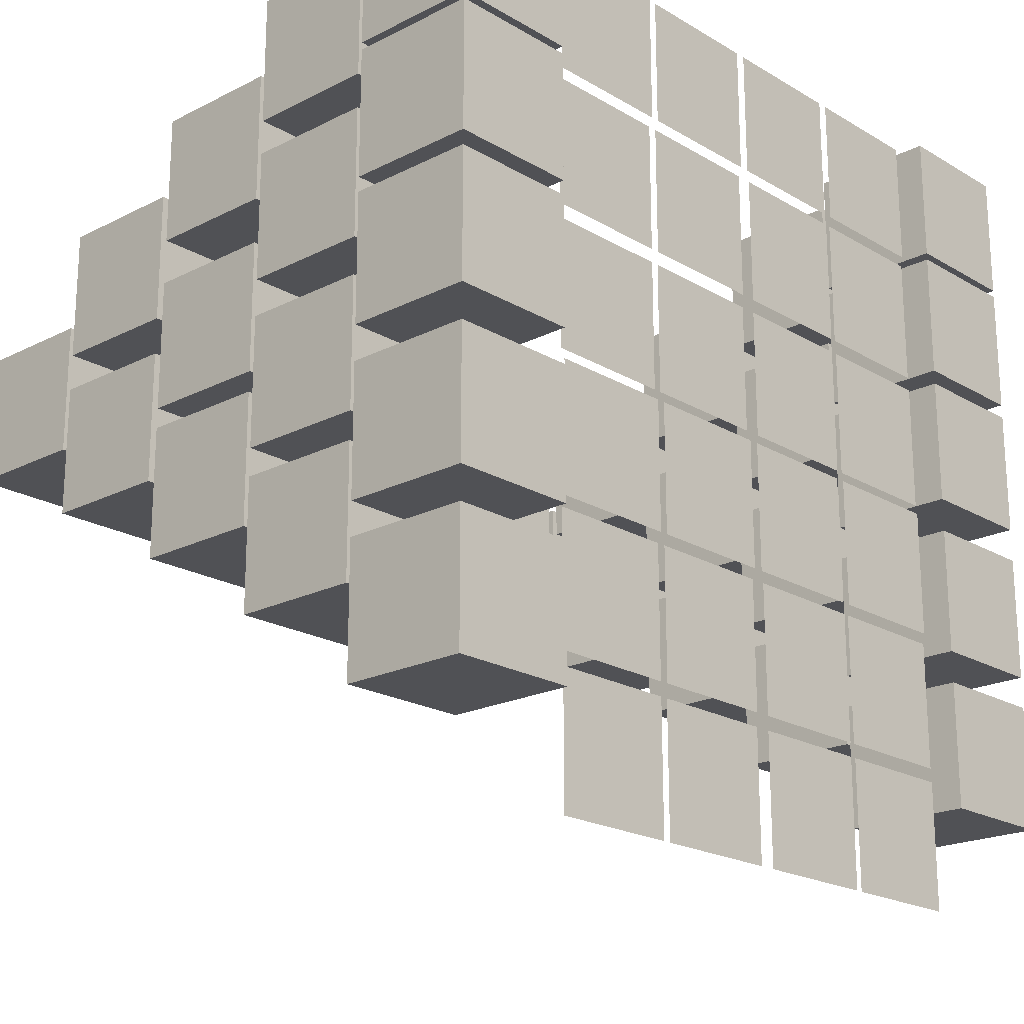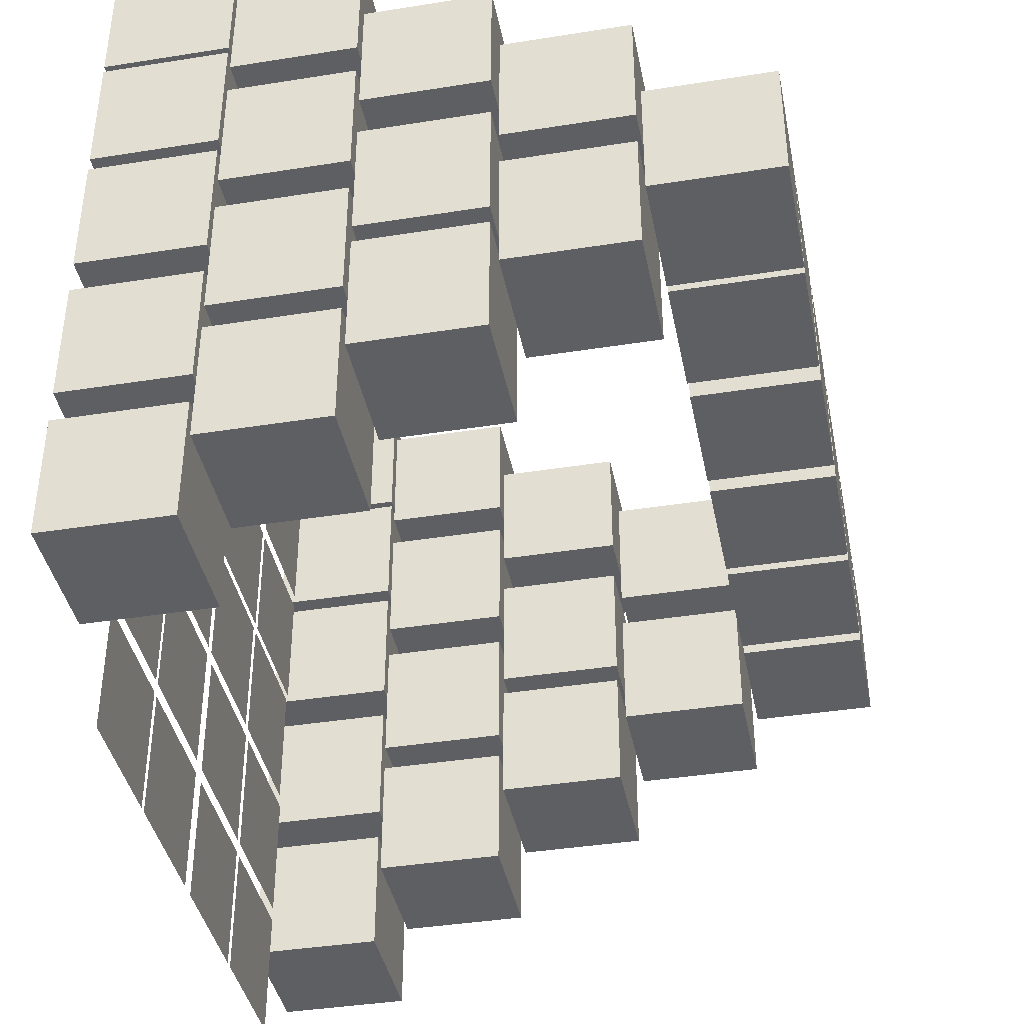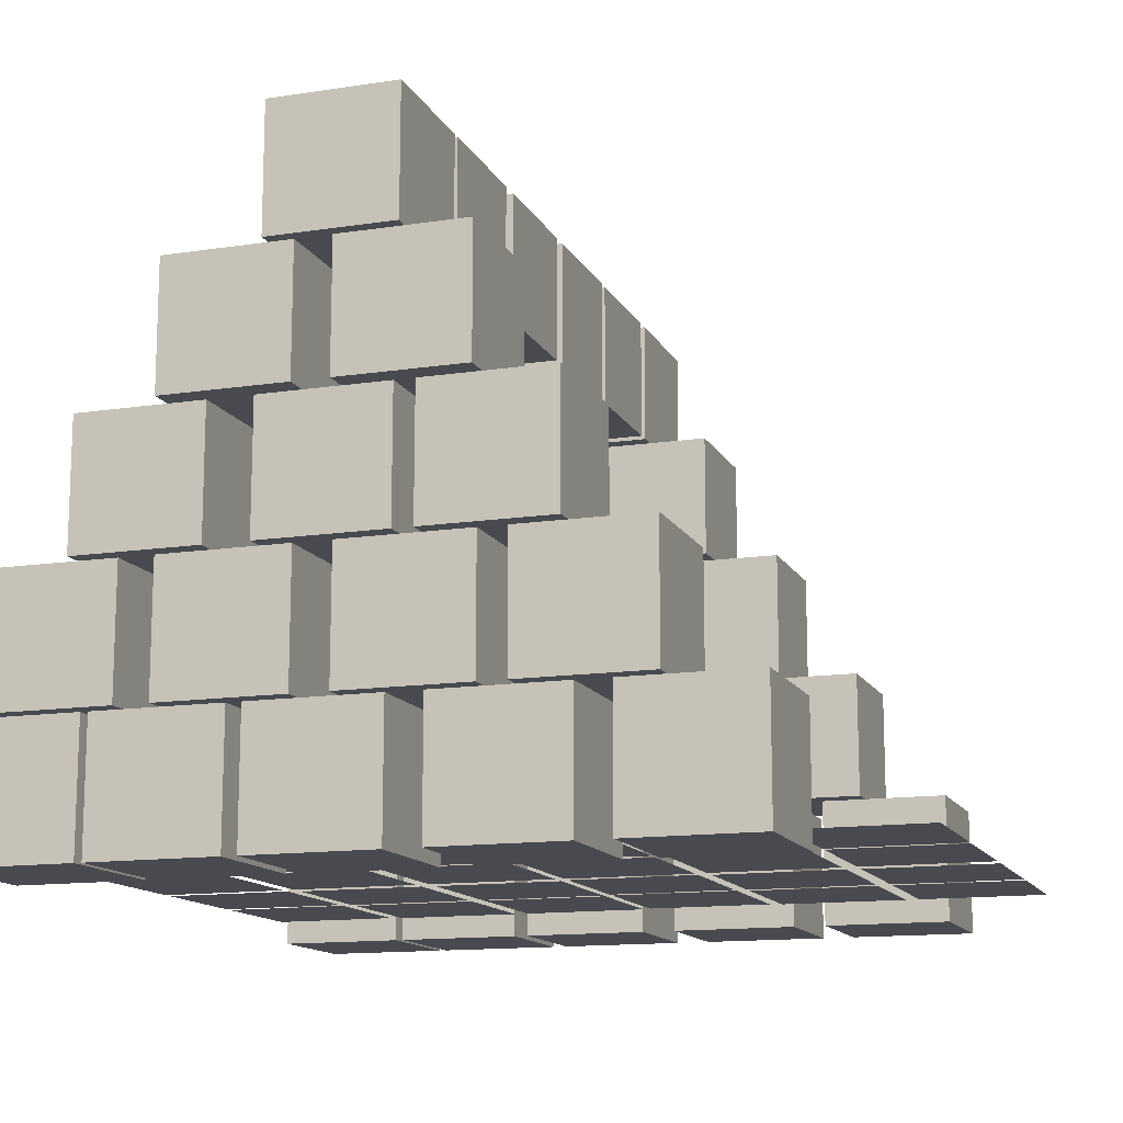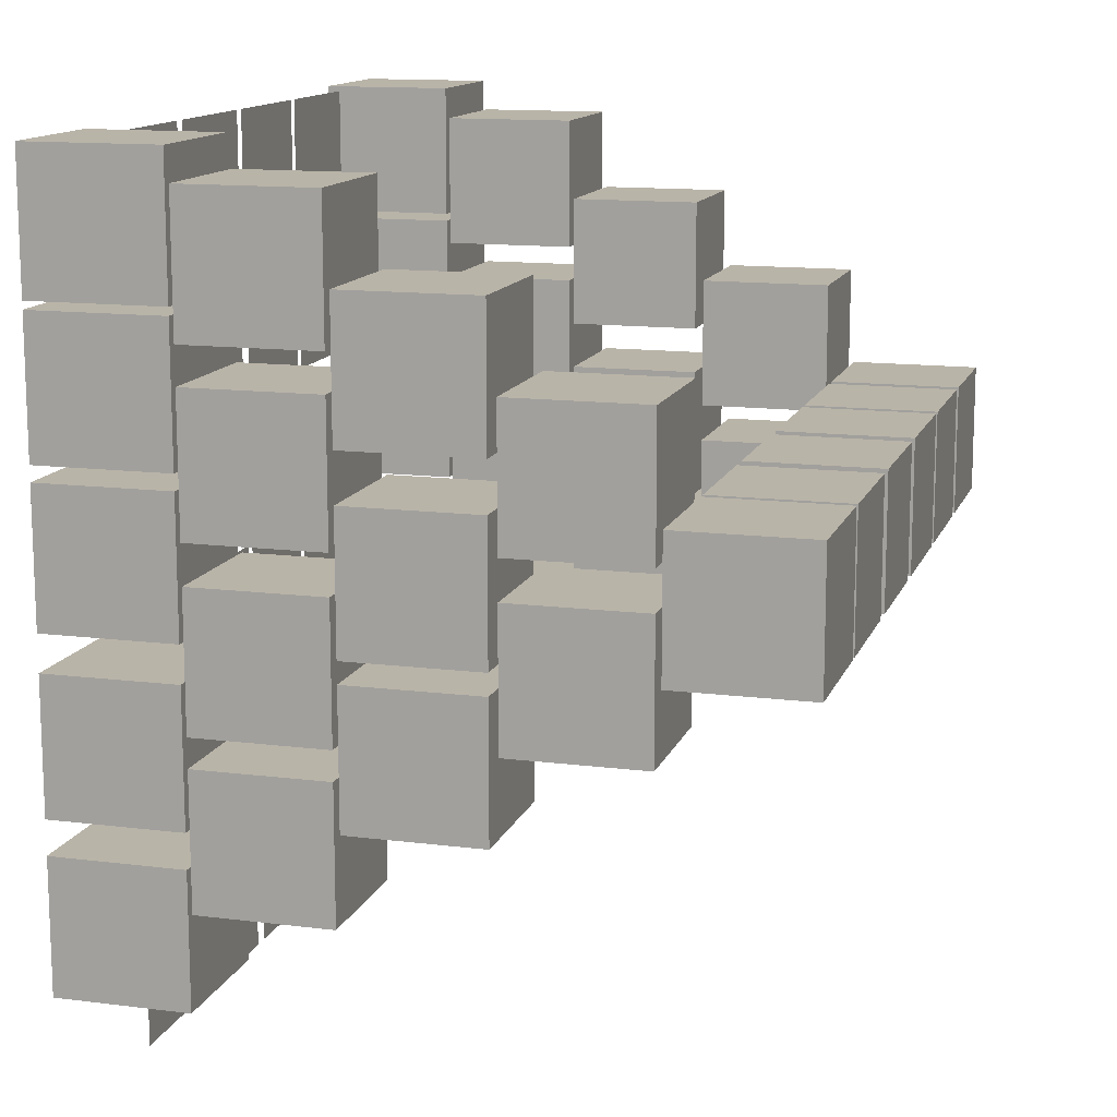
<metadata>
{"format":"obj","ext":"obj","renderer":"f3d","projection":"perspective","resolution":1024,"background":"white","views":[{"elev":-20.2,"azim":-47.1,"up":"+Z"},{"elev":-40.0,"azim":101.1,"up":"+Z"},{"elev":-13.5,"azim":108.9,"up":"+Y"},{"elev":13.3,"azim":106.0,"up":"+Z"}]}
</metadata>
<code>
o Cube_Cube.001
v -1 -0.1669 6.846
v -1 1.833 6.846
v -1 -0.1669 4.846
v -1 1.833 4.846
v 1 -0.1669 6.846
v 1 1.833 6.846
v 1 -0.1669 4.846
v 1 1.833 4.846
f 1 2 4 3
f 3 4 8 7
f 7 8 6 5
f 5 6 2 1
f 3 7 5 1
f 8 4 2 6
o Cube.001_Cube.002
v -1 -0.1669 4.731
v -1 1.833 4.731
v -1 -0.1669 2.731
v -1 1.833 2.731
v 1 -0.1669 4.731
v 1 1.833 4.731
v 1 -0.1669 2.731
v 1 1.833 2.731
f 9 10 12 11
f 11 12 16 15
f 15 16 14 13
f 13 14 10 9
f 11 15 13 9
f 16 12 10 14
o Cube.002_Cube.003
v -1 -0.1669 2.502
v -1 1.833 2.502
v -1 -0.1669 0.5021
v -1 1.833 0.5021
v 1 -0.1669 2.502
v 1 1.833 2.502
v 1 -0.1669 0.5021
v 1 1.833 0.5021
f 17 18 20 19
f 19 20 24 23
f 23 24 22 21
f 21 22 18 17
f 19 23 21 17
f 24 20 18 22
o Cube.003_Cube.004
v -1 -0.1669 -0.03571
v -1 1.833 -0.03571
v -1 -0.1669 -2.036
v -1 1.833 -2.036
v 1 -0.1669 -0.03571
v 1 1.833 -0.03571
v 1 -0.1669 -2.036
v 1 1.833 -2.036
f 25 26 28 27
f 27 28 32 31
f 31 32 30 29
f 29 30 26 25
f 27 31 29 25
f 32 28 26 30
o Cube.004_Cube.005
v -1 -0.1669 -2.544
v -1 1.833 -2.544
v -1 -0.1669 -4.544
v -1 1.833 -4.544
v 1 -0.1669 -2.544
v 1 1.833 -2.544
v 1 -0.1669 -4.544
v 1 1.833 -4.544
f 33 34 36 35
f 35 36 40 39
f 39 40 38 37
f 37 38 34 33
f 35 39 37 33
f 40 36 34 38
o Cube.005_Cube.006
v -1 1.893 -1.159
v -1 3.893 -1.159
v -1 1.893 -3.159
v -1 3.893 -3.159
v 1 1.893 -1.159
v 1 3.893 -1.159
v 1 1.893 -3.159
v 1 3.893 -3.159
f 41 42 44 43
f 43 44 48 47
f 47 48 46 45
f 45 46 42 41
f 43 47 45 41
f 48 44 42 46
o Cube.006_Cube.007
v -1 1.893 1.265
v -1 3.893 1.265
v -1 1.893 -0.7346
v -1 3.893 -0.7346
v 1 1.893 1.265
v 1 3.893 1.265
v 1 1.893 -0.7346
v 1 3.893 -0.7346
f 49 50 52 51
f 51 52 56 55
f 55 56 54 53
f 53 54 50 49
f 51 55 53 49
f 56 52 50 54
o Cube.007_Cube.008
v -1 1.893 3.839
v -1 3.893 3.839
v -1 1.893 1.839
v -1 3.893 1.839
v 1 1.893 3.839
v 1 3.893 3.839
v 1 1.893 1.839
v 1 3.893 1.839
f 57 58 60 59
f 59 60 64 63
f 63 64 62 61
f 61 62 58 57
f 59 63 61 57
f 64 60 58 62
o Cube.008_Cube.009
v -1 1.893 6.376
v -1 3.893 6.376
v -1 1.893 4.376
v -1 3.893 4.376
v 1 1.893 6.376
v 1 3.893 6.376
v 1 1.893 4.376
v 1 3.893 4.376
f 65 66 68 67
f 67 68 72 71
f 71 72 70 69
f 69 70 66 65
f 67 71 69 65
f 72 68 66 70
o Cube.009_Cube.010
v -1 3.971 5.146
v -1 5.971 5.146
v -1 3.971 3.146
v -1 5.971 3.146
v 1 3.971 5.146
v 1 5.971 5.146
v 1 3.971 3.146
v 1 5.971 3.146
f 73 74 76 75
f 75 76 80 79
f 79 80 78 77
f 77 78 74 73
f 75 79 77 73
f 80 76 74 78
o Cube.010_Cube.011
v -1 3.971 2.445
v -1 5.971 2.445
v -1 3.971 0.4449
v -1 5.971 0.4449
v 1 3.971 2.445
v 1 5.971 2.445
v 1 3.971 0.4449
v 1 5.971 0.4449
f 81 82 84 83
f 83 84 88 87
f 87 88 86 85
f 85 86 82 81
f 83 87 85 81
f 88 84 82 86
o Cube.011_Cube.012
v -1 3.971 0.1345
v -1 5.971 0.1345
v -1 3.971 -1.866
v -1 5.971 -1.866
v 1 3.971 0.1345
v 1 5.971 0.1345
v 1 3.971 -1.866
v 1 5.971 -1.866
f 89 90 92 91
f 91 92 96 95
f 95 96 94 93
f 93 94 90 89
f 91 95 93 89
f 96 92 90 94
o Cube.012_Cube.013
v -1 6.099 1.351
v -1 8.099 1.351
v -1 6.099 -0.6492
v -1 8.099 -0.6492
v 1 6.099 1.351
v 1 8.099 1.351
v 1 6.099 -0.6492
v 1 8.099 -0.6492
f 97 98 100 99
f 99 100 104 103
f 103 104 102 101
f 101 102 98 97
f 99 103 101 97
f 104 100 98 102
o Cube.013_Cube.014
v -1 6.099 3.917
v -1 8.099 3.917
v -1 6.099 1.917
v -1 8.099 1.917
v 1 6.099 3.917
v 1 8.099 3.917
v 1 6.099 1.917
v 1 8.099 1.917
f 105 106 108 107
f 107 108 112 111
f 111 112 110 109
f 109 110 106 105
f 107 111 109 105
f 112 108 106 110
o Cube.014_Cube.015
v -1 8.183 2.398
v -1 10.18 2.398
v -1 8.183 0.3984
v -1 10.18 0.3984
v 1 8.183 2.398
v 1 10.18 2.398
v 1 8.183 0.3984
v 1 10.18 0.3984
f 113 114 116 115
f 115 116 120 119
f 119 120 118 117
f 117 118 114 113
f 115 119 117 113
f 120 116 114 118
o Cube.015_Cube.017
v 7.779 0.1659 2.398
v 7.779 0.1659 0.3984
v 9.779 0.1659 2.398
v 9.779 0.1659 0.3984
f 124 122 121 123
o Cube.016_Cube.018
v 5.674 0.1659 2.398
v 5.674 0.1659 0.3984
v 7.674 0.1659 2.398
v 7.674 0.1659 0.3984
f 128 126 125 127
o Cube.017_Cube.019
v 3.414 0.1659 2.398
v 3.414 0.1659 0.3984
v 5.414 0.1659 2.398
v 5.414 0.1659 0.3984
f 132 130 129 131
o Cube.018_Cube.020
v 1.292 0.1659 2.398
v 1.292 0.1659 0.3984
v 3.292 0.1659 2.398
v 3.292 0.1659 0.3984
f 136 134 133 135
o Cube.019_Cube.021
v 1.292 0.1659 4.614
v 1.292 0.1659 2.614
v 3.292 0.1659 4.614
v 3.292 0.1659 2.614
f 140 138 137 139
o Cube.020_Cube.022
v 3.431 0.1659 4.614
v 3.431 0.1659 2.614
v 5.431 0.1659 4.614
v 5.431 0.1659 2.614
f 144 142 141 143
o Cube.021_Cube.023
v 5.678 0.1659 4.614
v 5.678 0.1659 2.614
v 7.678 0.1659 4.614
v 7.678 0.1659 2.614
f 148 146 145 147
o Cube.022_Cube.024
v 7.766 0.1659 4.614
v 7.766 0.1659 2.614
v 9.766 0.1659 4.614
v 9.766 0.1659 2.614
f 152 150 149 151
o Cube.023_Cube.025
v 1.364 0.1659 6.796
v 1.364 0.1659 4.796
v 3.364 0.1659 6.796
v 3.364 0.1659 4.796
f 156 154 153 155
o Cube.024_Cube.026
v 3.492 0.1659 6.796
v 3.492 0.1659 4.796
v 5.492 0.1659 6.796
v 5.492 0.1659 4.796
f 160 158 157 159
o Cube.025_Cube.027
v 5.65 0.1659 6.796
v 5.65 0.1659 4.796
v 7.65 0.1659 6.796
v 7.65 0.1659 4.796
f 164 162 161 163
o Cube.026_Cube.028
v 7.809 0.1659 6.796
v 7.809 0.1659 4.796
v 9.809 0.1659 6.796
v 9.809 0.1659 4.796
f 168 166 165 167
o Cube.038_Cube.040
v 7.779 0.1659 -4.131
v 7.779 0.1659 -6.131
v 9.779 0.1659 -4.131
v 9.779 0.1659 -6.131
f 172 170 169 171
o Cube.037_Cube.039
v 5.674 0.1659 -4.131
v 5.674 0.1659 -6.131
v 7.674 0.1659 -4.131
v 7.674 0.1659 -6.131
f 176 174 173 175
o Cube.036_Cube.038
v 3.414 0.1659 -4.131
v 3.414 0.1659 -6.131
v 5.414 0.1659 -4.131
v 5.414 0.1659 -6.131
f 180 178 177 179
o Cube.035_Cube.037
v 1.292 0.1659 -4.131
v 1.292 0.1659 -6.131
v 3.292 0.1659 -4.131
v 3.292 0.1659 -6.131
f 184 182 181 183
o Cube.034_Cube.036
v 1.292 0.1659 -1.915
v 1.292 0.1659 -3.915
v 3.292 0.1659 -1.915
v 3.292 0.1659 -3.915
f 188 186 185 187
o Cube.033_Cube.035
v 3.431 0.1659 -1.915
v 3.431 0.1659 -3.915
v 5.431 0.1659 -1.915
v 5.431 0.1659 -3.915
f 192 190 189 191
o Cube.032_Cube.034
v 5.678 0.1659 -1.915
v 5.678 0.1659 -3.915
v 7.678 0.1659 -1.915
v 7.678 0.1659 -3.915
f 196 194 193 195
o Cube.031_Cube.033
v 7.766 0.1659 -1.915
v 7.766 0.1659 -3.915
v 9.766 0.1659 -1.915
v 9.766 0.1659 -3.915
f 200 198 197 199
o Cube.030_Cube.032
v 1.364 0.1659 0.2665
v 1.364 0.1659 -1.733
v 3.364 0.1659 0.2665
v 3.364 0.1659 -1.733
f 204 202 201 203
o Cube.029_Cube.031
v 3.492 0.1659 0.2665
v 3.492 0.1659 -1.733
v 5.492 0.1659 0.2665
v 5.492 0.1659 -1.733
f 208 206 205 207
o Cube.028_Cube.030
v 5.65 0.1659 0.2665
v 5.65 0.1659 -1.733
v 7.65 0.1659 0.2665
v 7.65 0.1659 -1.733
f 212 210 209 211
o Cube.027_Cube.029
v 7.809 0.1659 0.2665
v 7.809 0.1659 -1.733
v 9.809 0.1659 0.2665
v 9.809 0.1659 -1.733
f 216 214 213 215
o Cube.053_Cube.055
v 10.04 -0.1669 6.846
v 10.04 1.833 6.846
v 10.04 -0.1669 4.846
v 10.04 1.833 4.846
v 12.04 -0.1669 6.846
v 12.04 1.833 6.846
v 12.04 -0.1669 4.846
v 12.04 1.833 4.846
f 217 218 220 219
f 219 220 224 223
f 223 224 222 221
f 221 222 218 217
f 219 223 221 217
f 224 220 218 222
o Cube.052_Cube.054
v 10.04 -0.1669 4.731
v 10.04 1.833 4.731
v 10.04 -0.1669 2.731
v 10.04 1.833 2.731
v 12.04 -0.1669 4.731
v 12.04 1.833 4.731
v 12.04 -0.1669 2.731
v 12.04 1.833 2.731
f 225 226 228 227
f 227 228 232 231
f 231 232 230 229
f 229 230 226 225
f 227 231 229 225
f 232 228 226 230
o Cube.051_Cube.053
v 10.04 -0.1669 2.502
v 10.04 1.833 2.502
v 10.04 -0.1669 0.5021
v 10.04 1.833 0.5021
v 12.04 -0.1669 2.502
v 12.04 1.833 2.502
v 12.04 -0.1669 0.5021
v 12.04 1.833 0.5021
f 233 234 236 235
f 235 236 240 239
f 239 240 238 237
f 237 238 234 233
f 235 239 237 233
f 240 236 234 238
o Cube.050_Cube.052
v 10.04 -0.1669 -0.03571
v 10.04 1.833 -0.03571
v 10.04 -0.1669 -2.036
v 10.04 1.833 -2.036
v 12.04 -0.1669 -0.03571
v 12.04 1.833 -0.03571
v 12.04 -0.1669 -2.036
v 12.04 1.833 -2.036
f 241 242 244 243
f 243 244 248 247
f 247 248 246 245
f 245 246 242 241
f 243 247 245 241
f 248 244 242 246
o Cube.049_Cube.051
v 10.04 -0.1669 -2.544
v 10.04 1.833 -2.544
v 10.04 -0.1669 -4.544
v 10.04 1.833 -4.544
v 12.04 -0.1669 -2.544
v 12.04 1.833 -2.544
v 12.04 -0.1669 -4.544
v 12.04 1.833 -4.544
f 249 250 252 251
f 251 252 256 255
f 255 256 254 253
f 253 254 250 249
f 251 255 253 249
f 256 252 250 254
o Cube.048_Cube.050
v 10.04 1.893 -1.159
v 10.04 3.893 -1.159
v 10.04 1.893 -3.159
v 10.04 3.893 -3.159
v 12.04 1.893 -1.159
v 12.04 3.893 -1.159
v 12.04 1.893 -3.159
v 12.04 3.893 -3.159
f 257 258 260 259
f 259 260 264 263
f 263 264 262 261
f 261 262 258 257
f 259 263 261 257
f 264 260 258 262
o Cube.047_Cube.049
v 10.04 1.893 1.265
v 10.04 3.893 1.265
v 10.04 1.893 -0.7346
v 10.04 3.893 -0.7346
v 12.04 1.893 1.265
v 12.04 3.893 1.265
v 12.04 1.893 -0.7346
v 12.04 3.893 -0.7346
f 265 266 268 267
f 267 268 272 271
f 271 272 270 269
f 269 270 266 265
f 267 271 269 265
f 272 268 266 270
o Cube.046_Cube.048
v 10.04 1.893 3.839
v 10.04 3.893 3.839
v 10.04 1.893 1.839
v 10.04 3.893 1.839
v 12.04 1.893 3.839
v 12.04 3.893 3.839
v 12.04 1.893 1.839
v 12.04 3.893 1.839
f 273 274 276 275
f 275 276 280 279
f 279 280 278 277
f 277 278 274 273
f 275 279 277 273
f 280 276 274 278
o Cube.045_Cube.047
v 10.04 1.893 6.376
v 10.04 3.893 6.376
v 10.04 1.893 4.376
v 10.04 3.893 4.376
v 12.04 1.893 6.376
v 12.04 3.893 6.376
v 12.04 1.893 4.376
v 12.04 3.893 4.376
f 281 282 284 283
f 283 284 288 287
f 287 288 286 285
f 285 286 282 281
f 283 287 285 281
f 288 284 282 286
o Cube.044_Cube.046
v 10.04 3.971 5.146
v 10.04 5.971 5.146
v 10.04 3.971 3.146
v 10.04 5.971 3.146
v 12.04 3.971 5.146
v 12.04 5.971 5.146
v 12.04 3.971 3.146
v 12.04 5.971 3.146
f 289 290 292 291
f 291 292 296 295
f 295 296 294 293
f 293 294 290 289
f 291 295 293 289
f 296 292 290 294
o Cube.043_Cube.045
v 10.04 3.971 2.445
v 10.04 5.971 2.445
v 10.04 3.971 0.4449
v 10.04 5.971 0.4449
v 12.04 3.971 2.445
v 12.04 5.971 2.445
v 12.04 3.971 0.4449
v 12.04 5.971 0.4449
f 297 298 300 299
f 299 300 304 303
f 303 304 302 301
f 301 302 298 297
f 299 303 301 297
f 304 300 298 302
o Cube.042_Cube.044
v 10.04 3.971 0.1345
v 10.04 5.971 0.1345
v 10.04 3.971 -1.866
v 10.04 5.971 -1.866
v 12.04 3.971 0.1345
v 12.04 5.971 0.1345
v 12.04 3.971 -1.866
v 12.04 5.971 -1.866
f 305 306 308 307
f 307 308 312 311
f 311 312 310 309
f 309 310 306 305
f 307 311 309 305
f 312 308 306 310
o Cube.041_Cube.043
v 10.04 6.099 1.351
v 10.04 8.099 1.351
v 10.04 6.099 -0.6492
v 10.04 8.099 -0.6492
v 12.04 6.099 1.351
v 12.04 8.099 1.351
v 12.04 6.099 -0.6492
v 12.04 8.099 -0.6492
f 313 314 316 315
f 315 316 320 319
f 319 320 318 317
f 317 318 314 313
f 315 319 317 313
f 320 316 314 318
o Cube.040_Cube.042
v 10.04 6.099 3.917
v 10.04 8.099 3.917
v 10.04 6.099 1.917
v 10.04 8.099 1.917
v 12.04 6.099 3.917
v 12.04 8.099 3.917
v 12.04 6.099 1.917
v 12.04 8.099 1.917
f 321 322 324 323
f 323 324 328 327
f 327 328 326 325
f 325 326 322 321
f 323 327 325 321
f 328 324 322 326
o Cube.039_Cube.041
v 10.04 8.183 2.398
v 10.04 10.18 2.398
v 10.04 8.183 0.3984
v 10.04 10.18 0.3984
v 12.04 8.183 2.398
v 12.04 10.18 2.398
v 12.04 8.183 0.3984
v 12.04 10.18 0.3984
f 329 330 332 331
f 331 332 336 335
f 335 336 334 333
f 333 334 330 329
f 331 335 333 329
f 336 332 330 334
o Cube.054_Cube.056
v 1.206 8.183 2.398
v 1.206 10.18 2.398
v 1.206 8.183 0.3984
v 1.206 10.18 0.3984
v 3.206 8.183 2.398
v 3.206 10.18 2.398
v 3.206 8.183 0.3984
v 3.206 10.18 0.3984
f 337 338 340 339
f 339 340 344 343
f 343 344 342 341
f 341 342 338 337
f 339 343 341 337
f 344 340 338 342
o Cube.055_Cube.057
v 3.36 8.183 2.398
v 3.36 10.18 2.398
v 3.36 8.183 0.3984
v 3.36 10.18 0.3984
v 5.36 8.183 2.398
v 5.36 10.18 2.398
v 5.36 8.183 0.3984
v 5.36 10.18 0.3984
f 345 346 348 347
f 347 348 352 351
f 351 352 350 349
f 349 350 346 345
f 347 351 349 345
f 352 348 346 350
o Cube.056_Cube.058
v 5.627 8.183 2.398
v 5.627 10.18 2.398
v 5.627 8.183 0.3984
v 5.627 10.18 0.3984
v 7.627 8.183 2.398
v 7.627 10.18 2.398
v 7.627 8.183 0.3984
v 7.627 10.18 0.3984
f 353 354 356 355
f 355 356 360 359
f 359 360 358 357
f 357 358 354 353
f 355 359 357 353
f 360 356 354 358
o Cube.057_Cube.059
v 7.929 8.183 2.398
v 7.929 10.18 2.398
v 7.929 8.183 0.3984
v 7.929 10.18 0.3984
v 9.929 8.183 2.398
v 9.929 10.18 2.398
v 9.929 8.183 0.3984
v 9.929 10.18 0.3984
f 361 362 364 363
f 363 364 368 367
f 367 368 366 365
f 365 366 362 361
f 363 367 365 361
f 368 364 362 366

</code>
